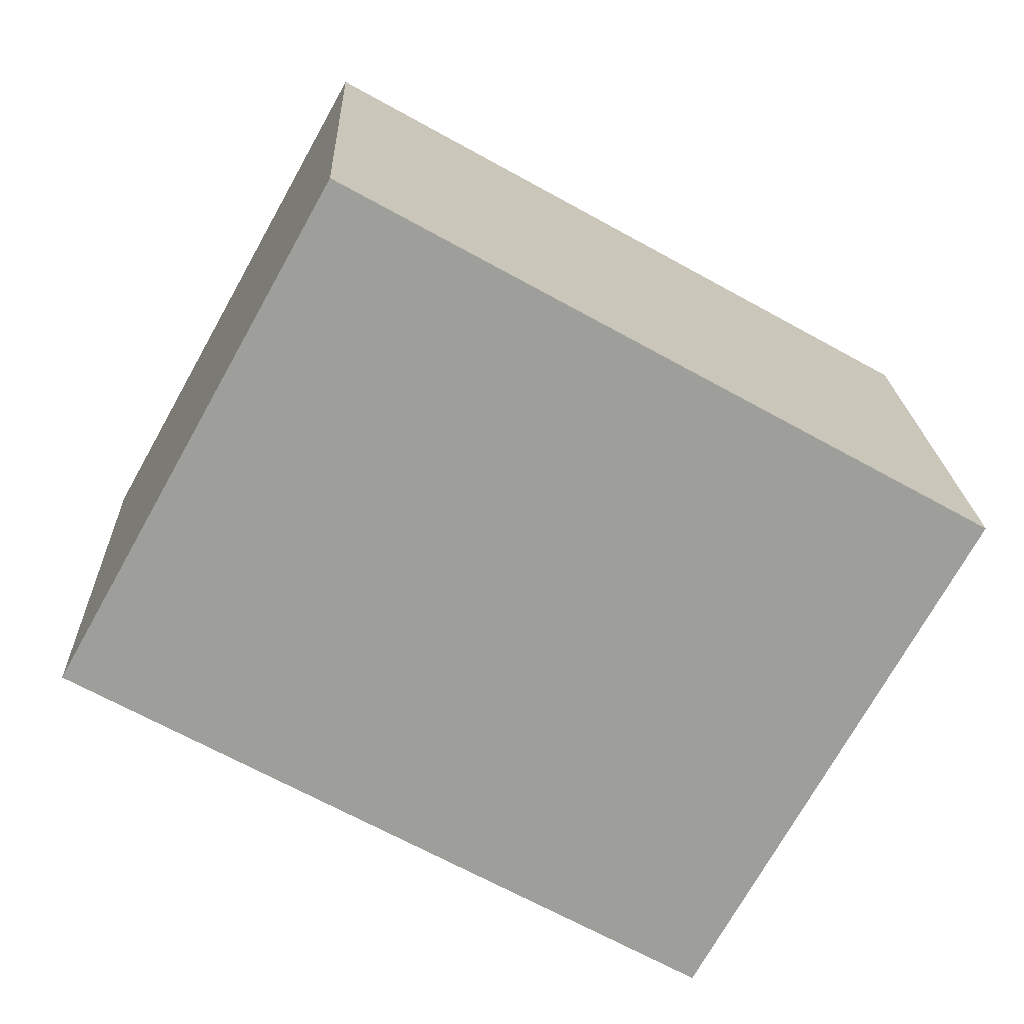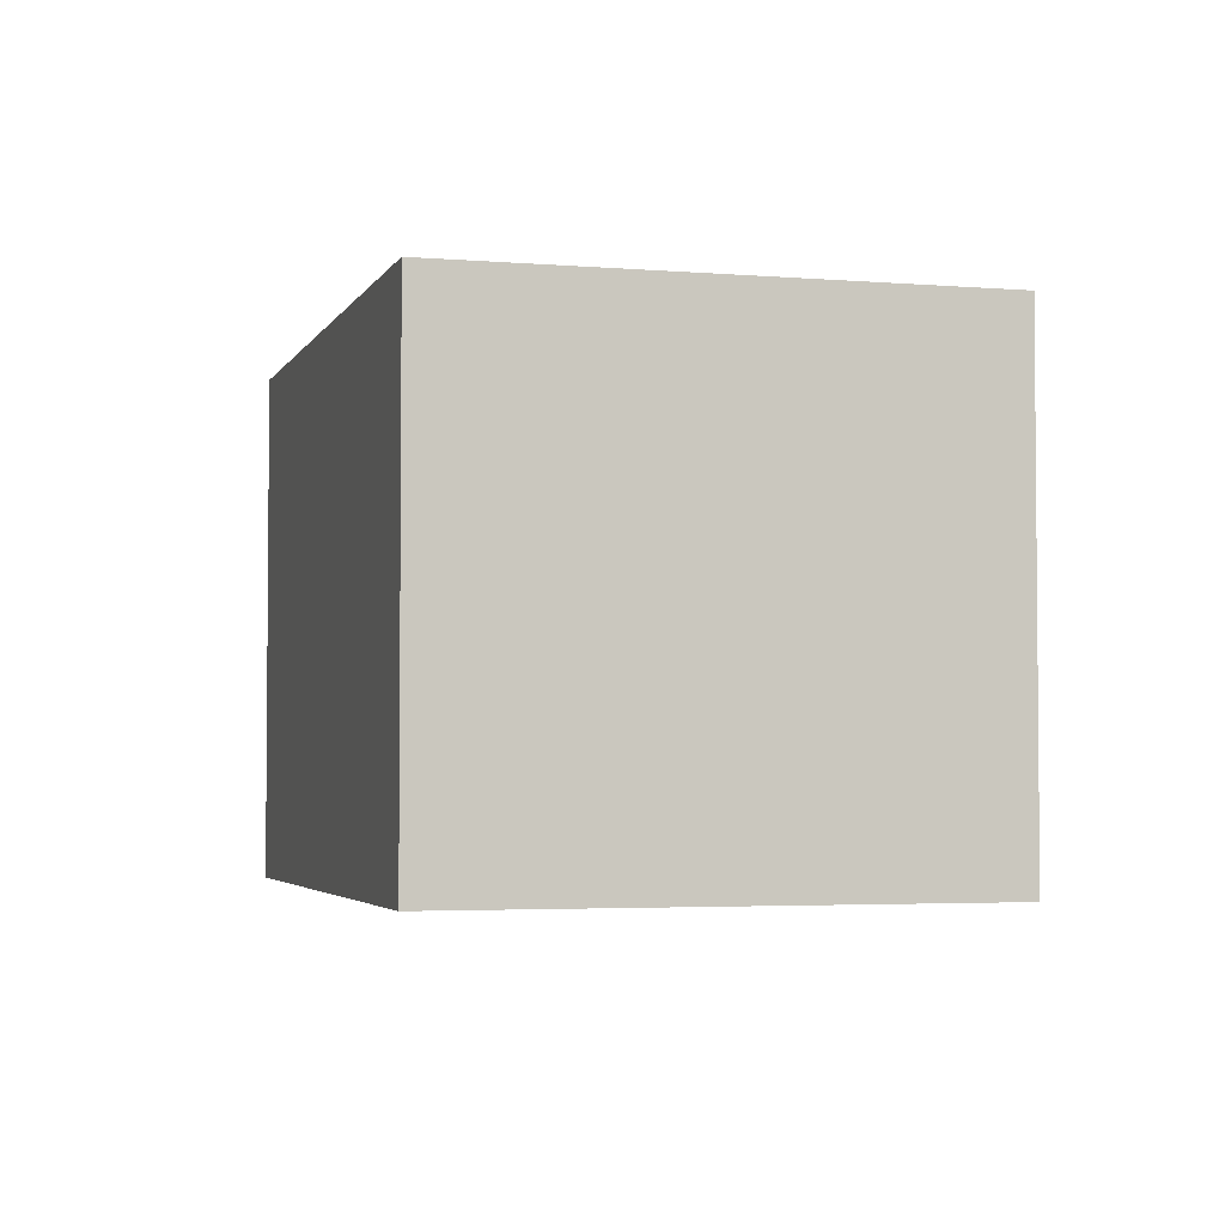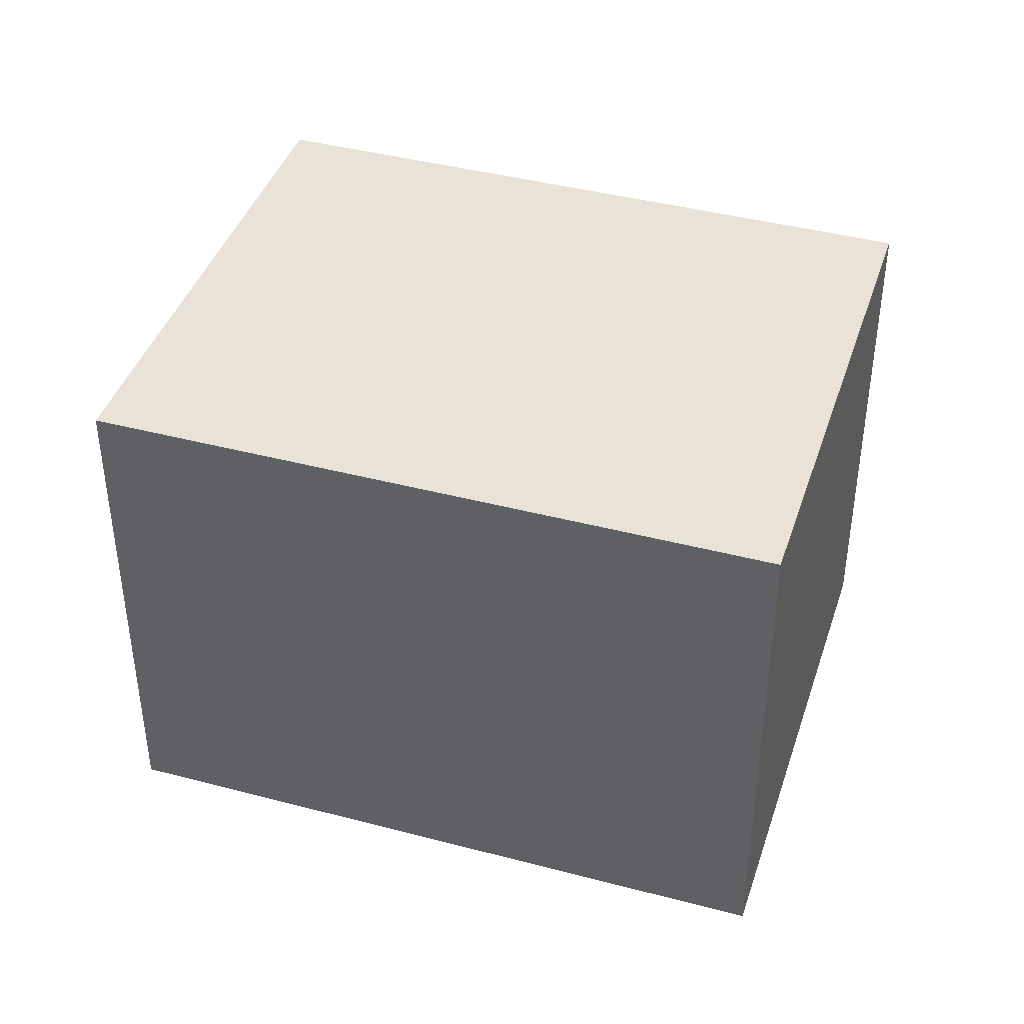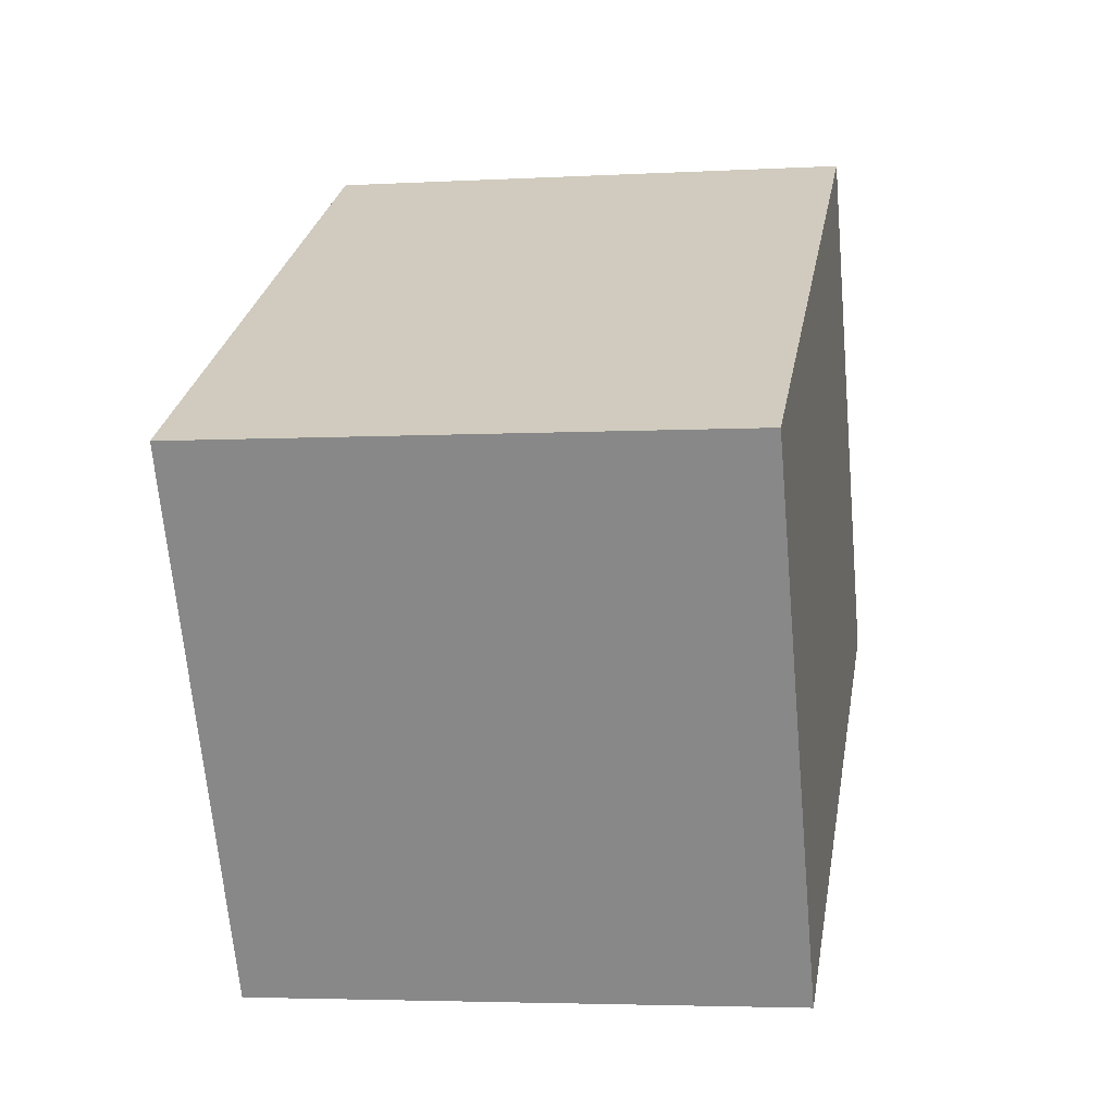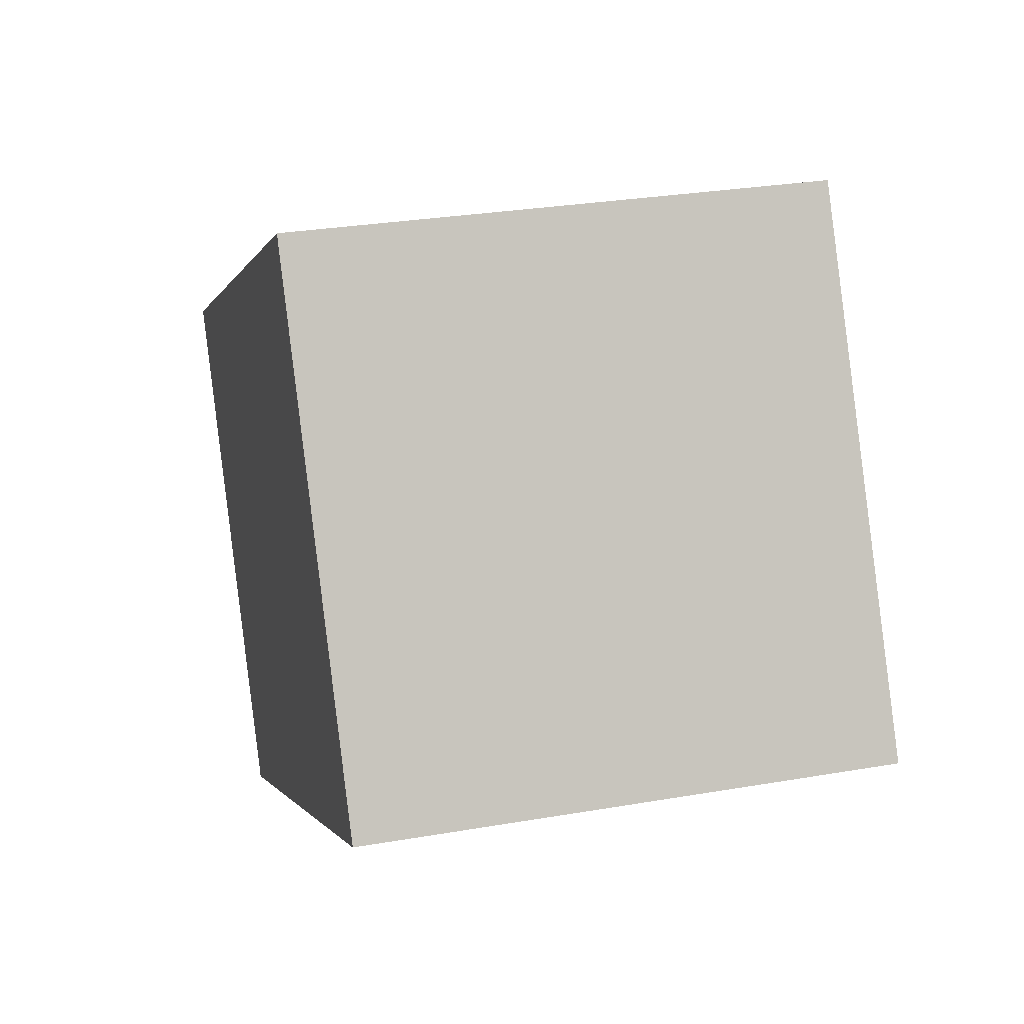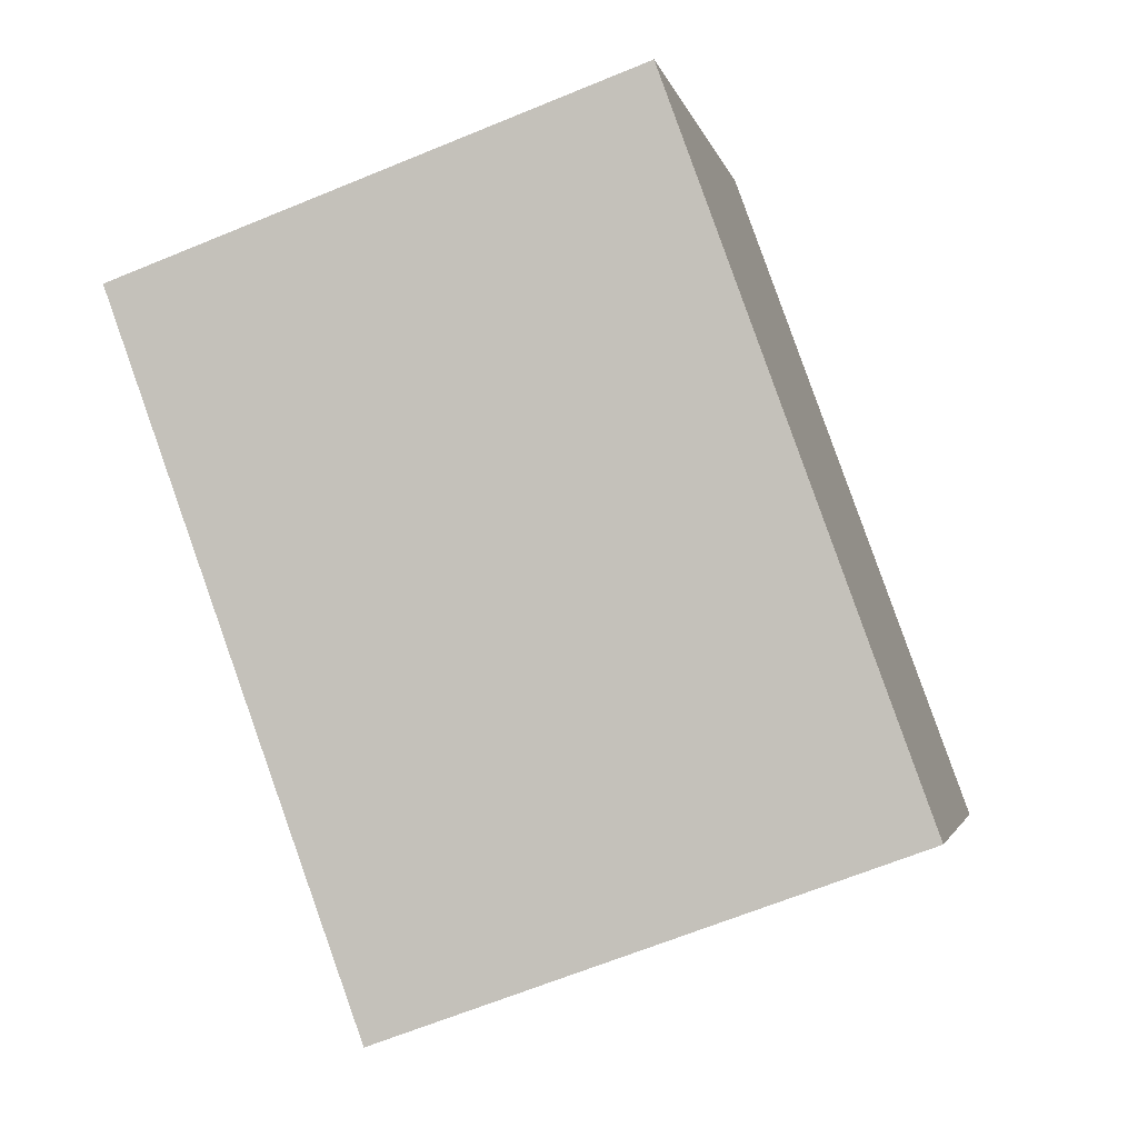
<metadata>
{"format":"obj","ext":"obj","renderer":"f3d","projection":"perspective","resolution":1024,"background":"white","views":[{"elev":19.5,"azim":177.8,"up":"+Z"},{"elev":-3.4,"azim":45.0,"up":"+Y"},{"elev":41.5,"azim":168.6,"up":"+Y"},{"elev":-3.9,"azim":-79.6,"up":"+Z"},{"elev":28.9,"azim":75.5,"up":"+Z"},{"elev":-65.4,"azim":112.5,"up":"+Z"}]}
</metadata>
<code>
v  1.194 2.322 -2.143
v  2.735 2.322 1.523
v  3.929 2.322 -0.621
v  0 2.322 1.422e-16
v  2.735 -9.326e-17 1.523
v  3.929 3.803e-17 -0.621
v  1.194 1.312e-16 -2.143
v  0 0 0
g defaultobject
f 1 2 3
f 2 1 4
f 5 3 2
f 3 5 6
f 6 1 3
f 1 6 7
f 7 4 1
f 4 7 8
f 8 2 4
f 2 8 5
f 5 7 6
f 7 5 8

</code>
